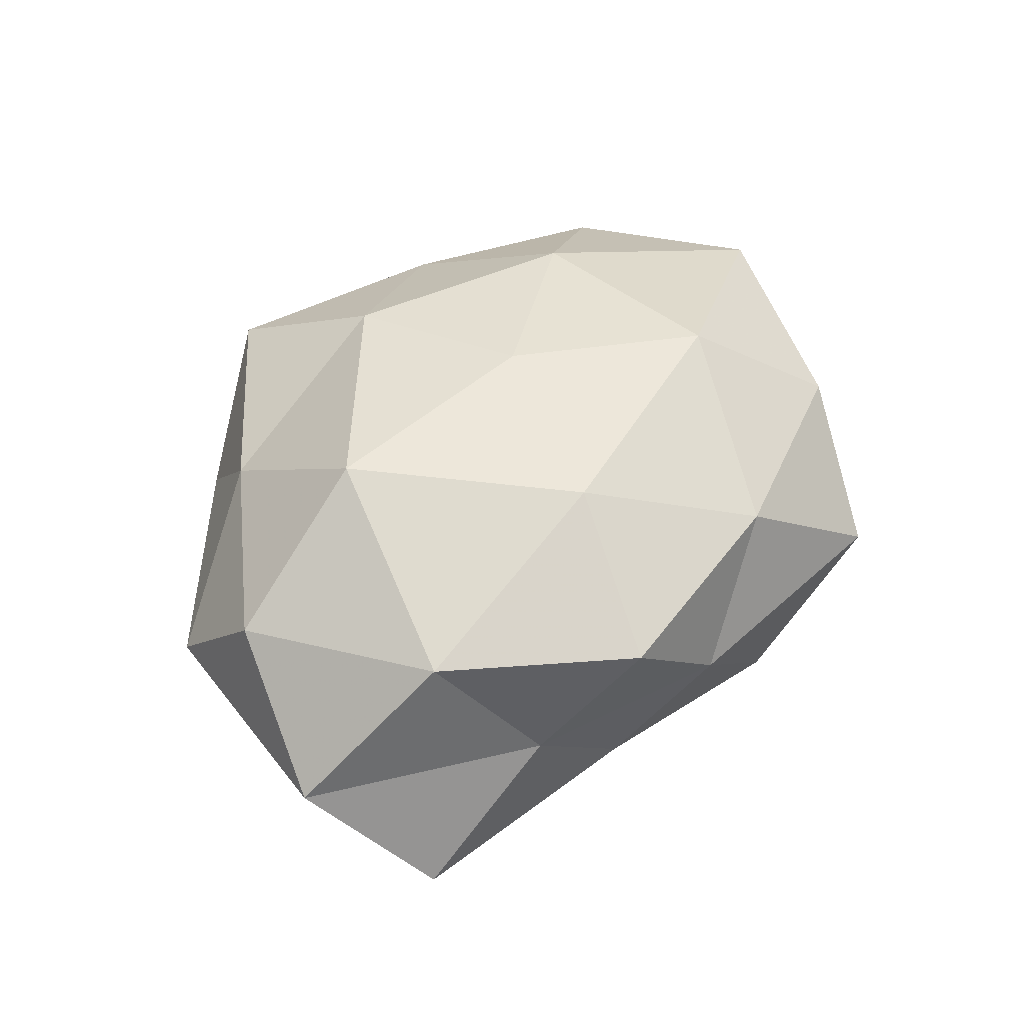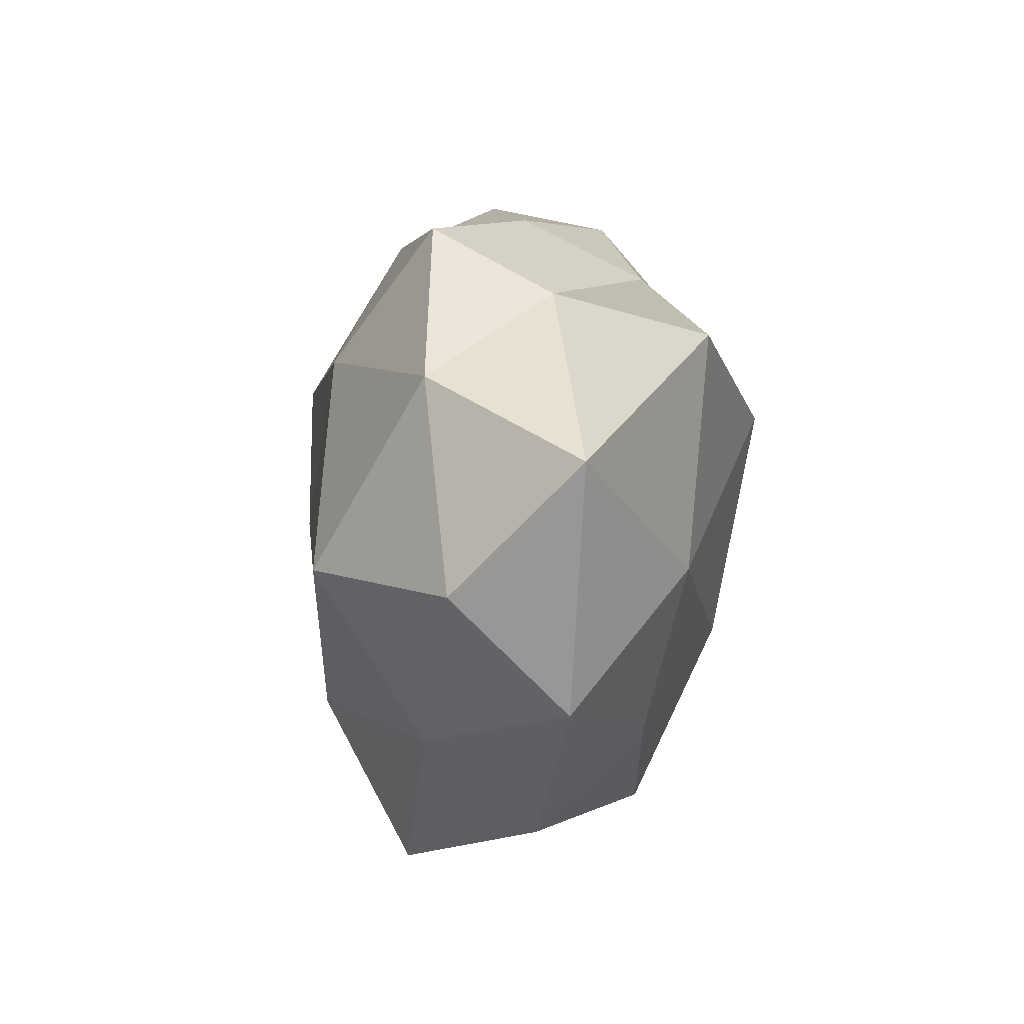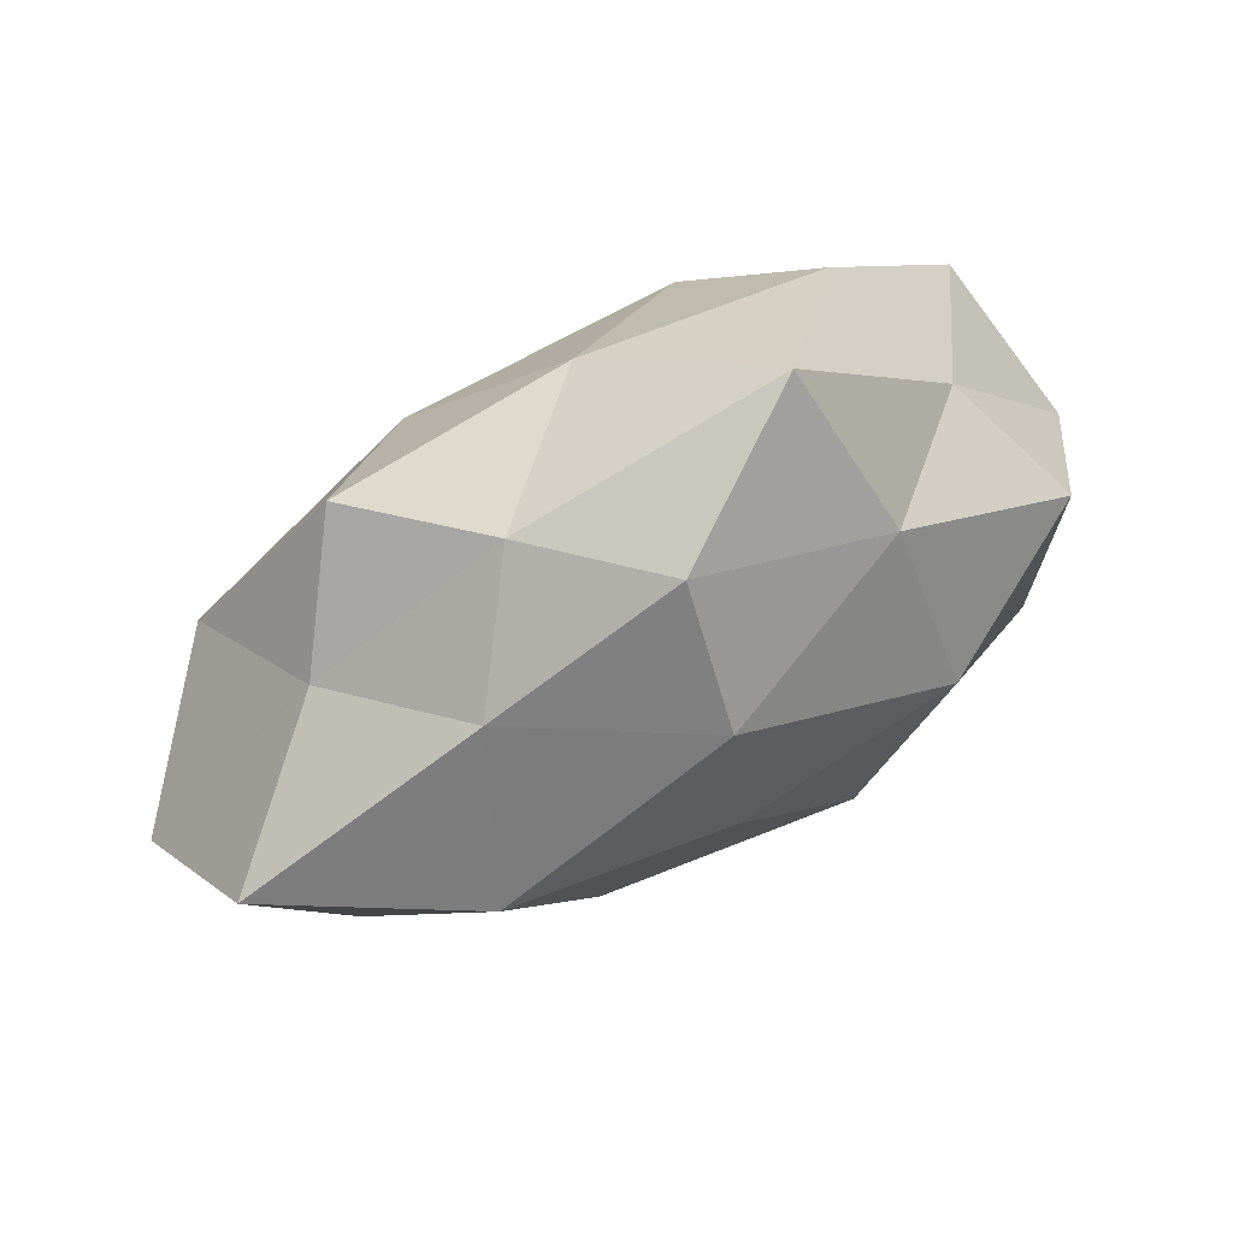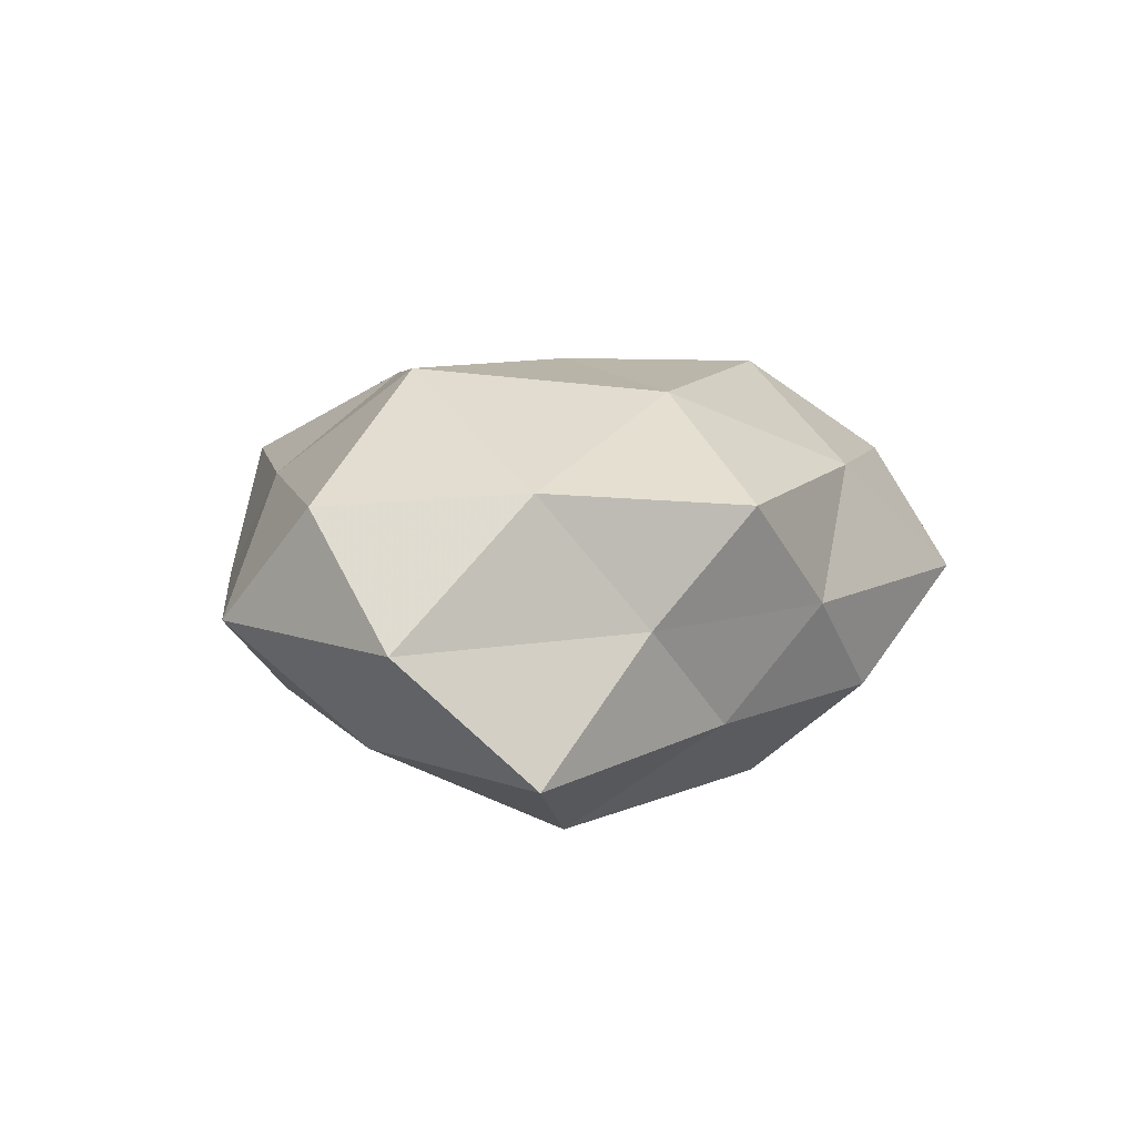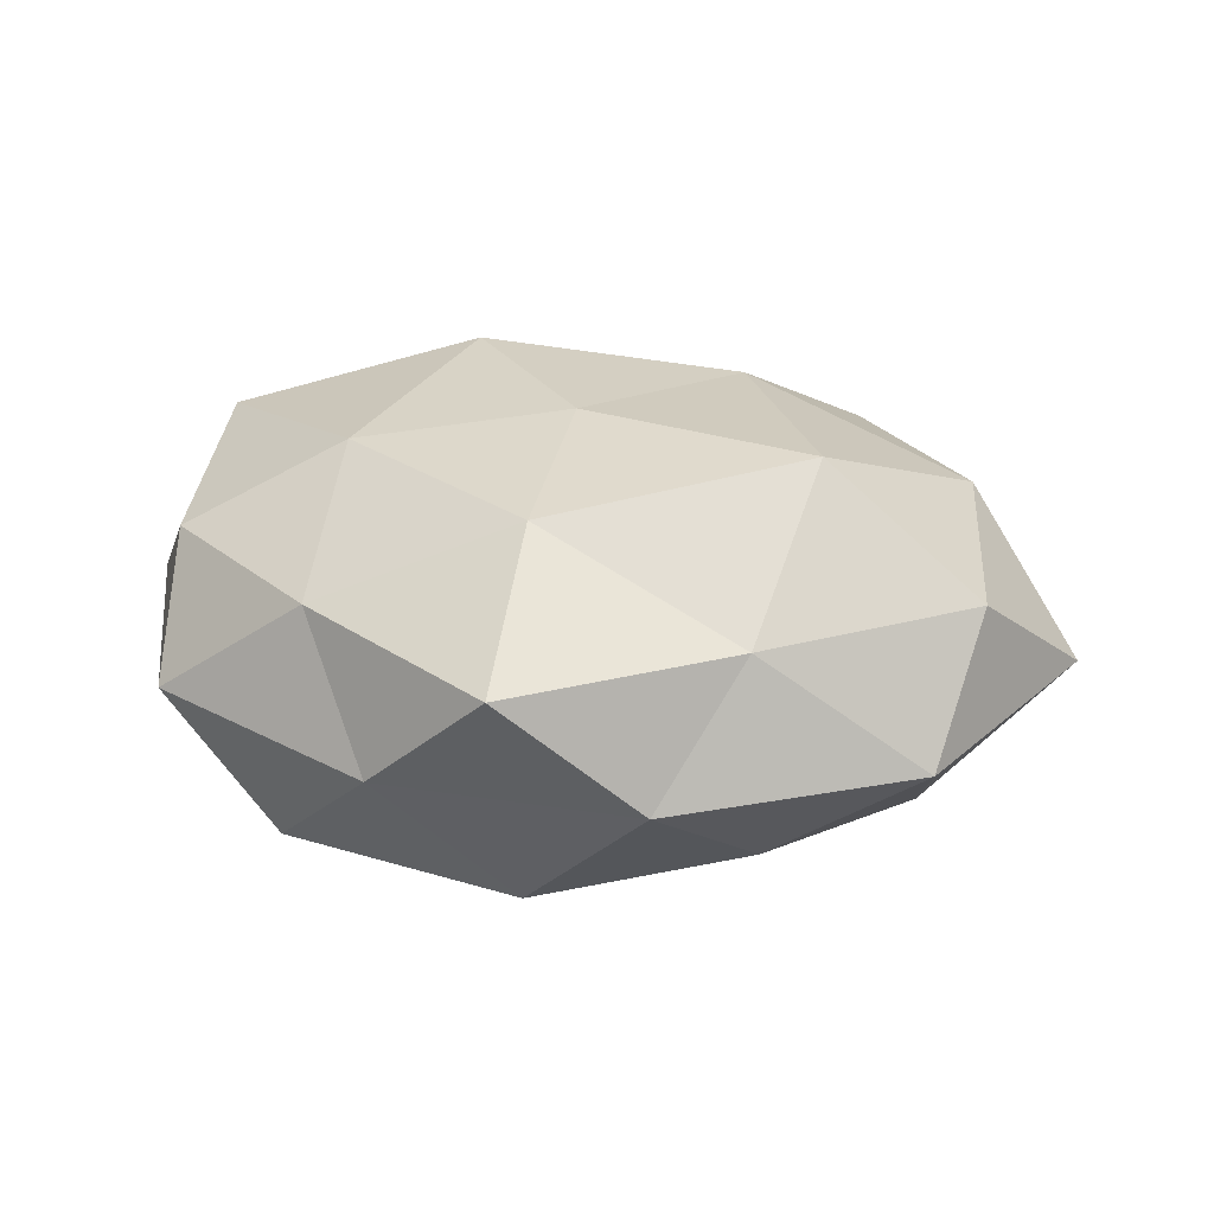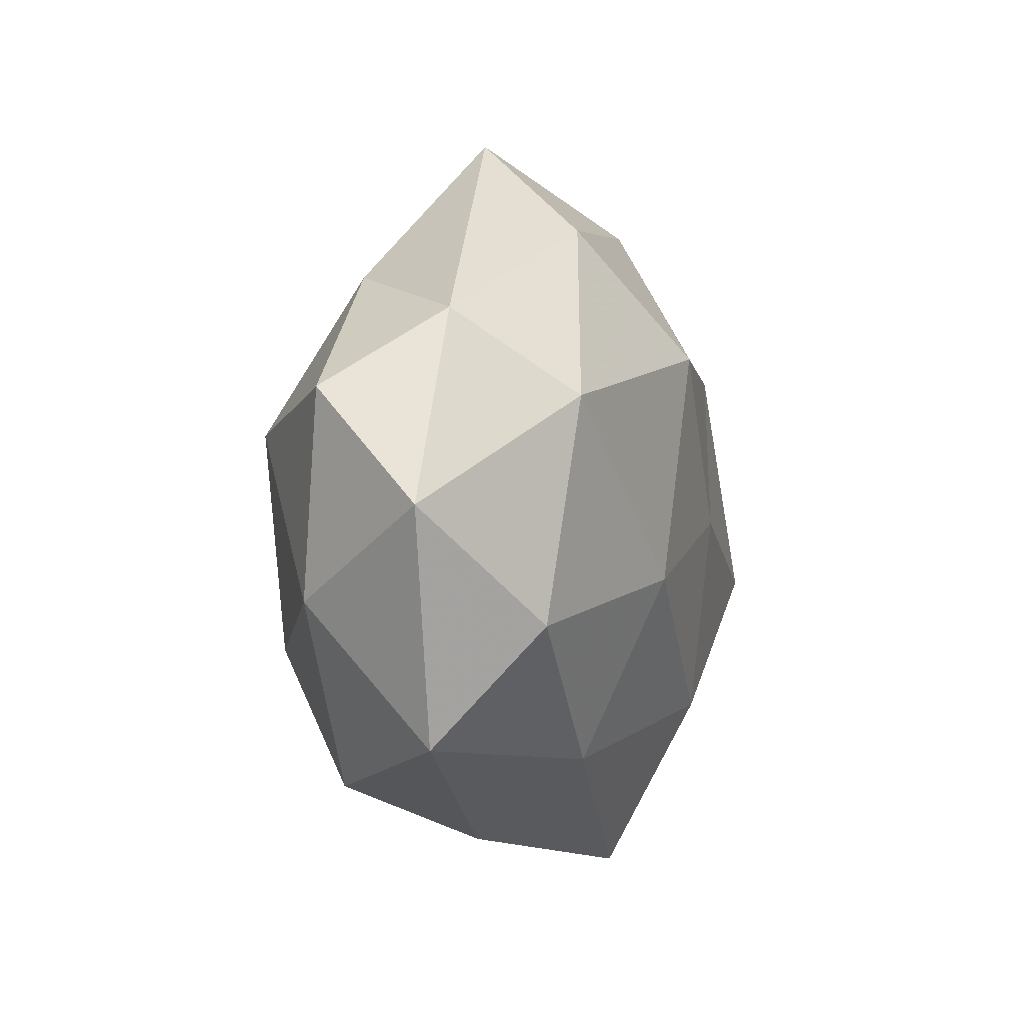
<metadata>
{"format":"obj","ext":"obj","renderer":"f3d","projection":"perspective","resolution":1024,"background":"white","views":[{"elev":46.3,"azim":118.5,"up":"+Z"},{"elev":-5.1,"azim":82.4,"up":"+Y"},{"elev":69.7,"azim":153.3,"up":"+Y"},{"elev":9.7,"azim":110.5,"up":"+Z"},{"elev":29.5,"azim":12.5,"up":"+Z"},{"elev":-1.2,"azim":-79.7,"up":"+Y"}]}
</metadata>
<code>
v -0.02003 0.02584 -0.01243
v -0.02555 0.0295 0.01177
v -0.03277 0.02104 -0.0002922
v 0.0252 0.00919 -0.0234
v 0.0005712 -0.03193 -0.0147
v -0.01577 0.01678 0.02242
v -0.001082 -0.0005425 0.02333
v -0.02243 -0.0256 0.01188
v -0.04743 0.0005539 -0.0005558
v -0.0006906 -0.03884 0.01166
v -0.0004575 0.03211 0.01279
v -0.02233 0.008609 -0.02278
v 0.05085 0.001328 -0.000632
v 0.03879 -0.02282 -0.0009473
v -0.04204 0.01115 0.01463
v 0.02486 -0.007593 0.02402
v -0.03989 0.01257 -0.01232
v -0.04041 -0.01115 0.011
v -0.01497 0.04056 -4.442e-05
v -0.02329 -0.006736 0.02056
v 0.01408 -0.01315 -0.02102
v 0.02416 0.02924 0.01146
v 0.04588 0.01462 -0.01373
v 0.02127 -0.02542 0.01193
v -0.01383 -0.03528 -0.001069
v 0.01319 0.01627 0.02134
v 0.001118 0.0224 -0.02169
v -0.001061 -0.02113 0.02108
v 0.02255 -0.02419 -0.01146
v -0.01344 -0.01481 -0.02308
v -0.03906 -0.02356 -0.0008887
v -0.03696 -0.008951 -0.01436
v -0.02511 -0.02861 -0.01316
v 0.01384 -0.0355 -0.001097
v 0.03211 0.02101 -0.0003498
v 0.001154 0.002379 -0.02419
v 0.03615 -0.007845 -0.01366
v 0.0006679 0.03477 -0.01101
v 0.03826 0.01113 0.01363
v 0.04182 -0.01125 0.01167
v 0.02046 0.02503 -0.01193
v 0.01236 0.03306 -0.0001697
f 2 6 11
f 2 3 15
f 2 15 6
f 3 9 15
f 3 1 17
f 3 17 9
f 17 1 12
f 15 9 18
f 19 1 3
f 2 19 3
f 2 11 19
f 6 20 7
f 15 20 6
f 20 18 8
f 15 18 20
f 25 10 8
f 6 7 26
f 6 26 11
f 26 7 16
f 11 26 22
f 1 27 12
f 28 8 10
f 28 16 7
f 7 20 28
f 20 8 28
f 10 24 28
f 24 16 28
f 29 5 21
f 5 30 21
f 31 8 18
f 18 9 31
f 25 8 31
f 9 17 32
f 12 32 17
f 30 32 12
f 9 32 31
f 5 25 33
f 5 33 30
f 33 25 31
f 30 33 32
f 31 32 33
f 34 24 10
f 14 24 34
f 34 25 5
f 34 10 25
f 29 34 5
f 29 14 34
f 13 23 35
f 21 36 4
f 4 36 27
f 12 27 36
f 36 30 12
f 21 30 36
f 37 13 14
f 21 4 37
f 37 4 23
f 37 23 13
f 29 37 14
f 29 21 37
f 19 38 1
f 1 38 27
f 26 16 39
f 22 26 39
f 13 35 39
f 39 35 22
f 14 13 40
f 14 40 24
f 24 40 16
f 40 13 39
f 39 16 40
f 23 4 41
f 4 27 41
f 41 35 23
f 41 27 38
f 11 42 19
f 11 22 42
f 42 22 35
f 19 42 38
f 42 35 41
f 38 42 41

</code>
